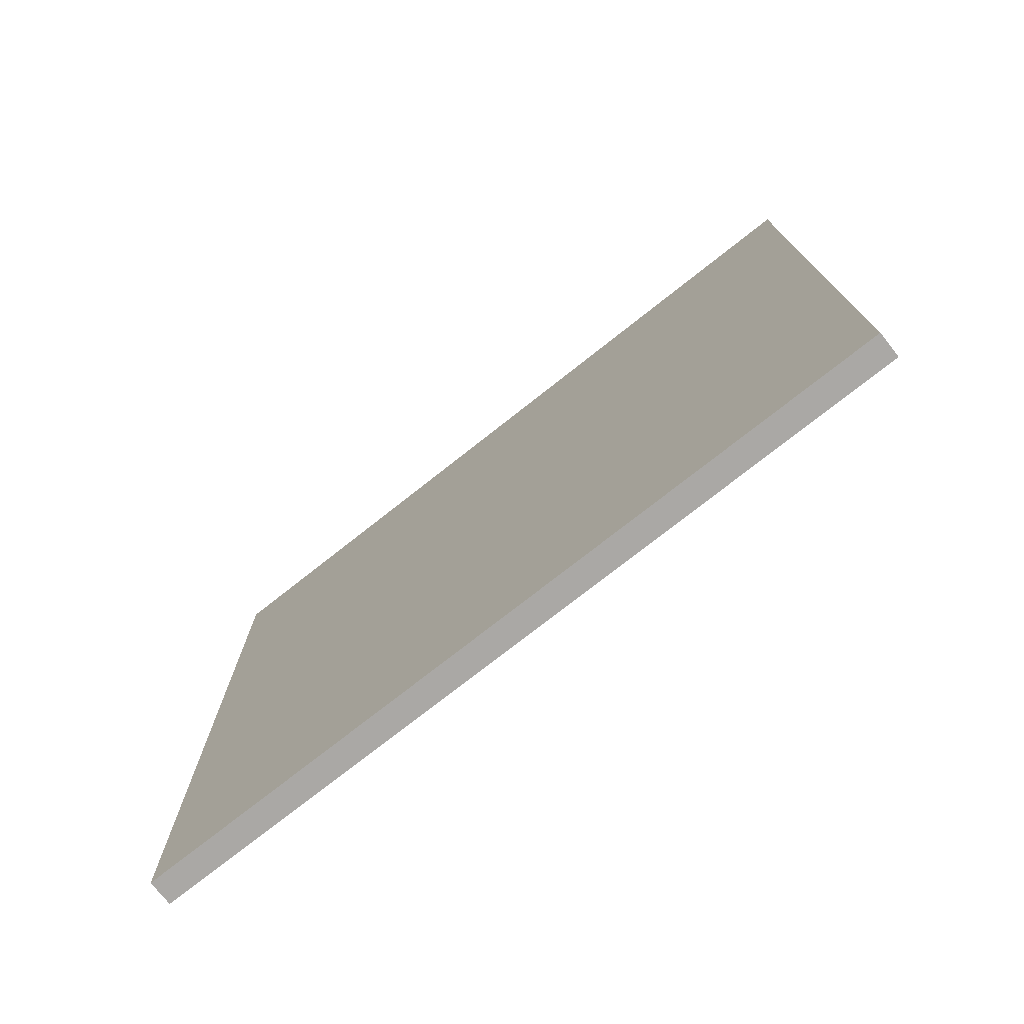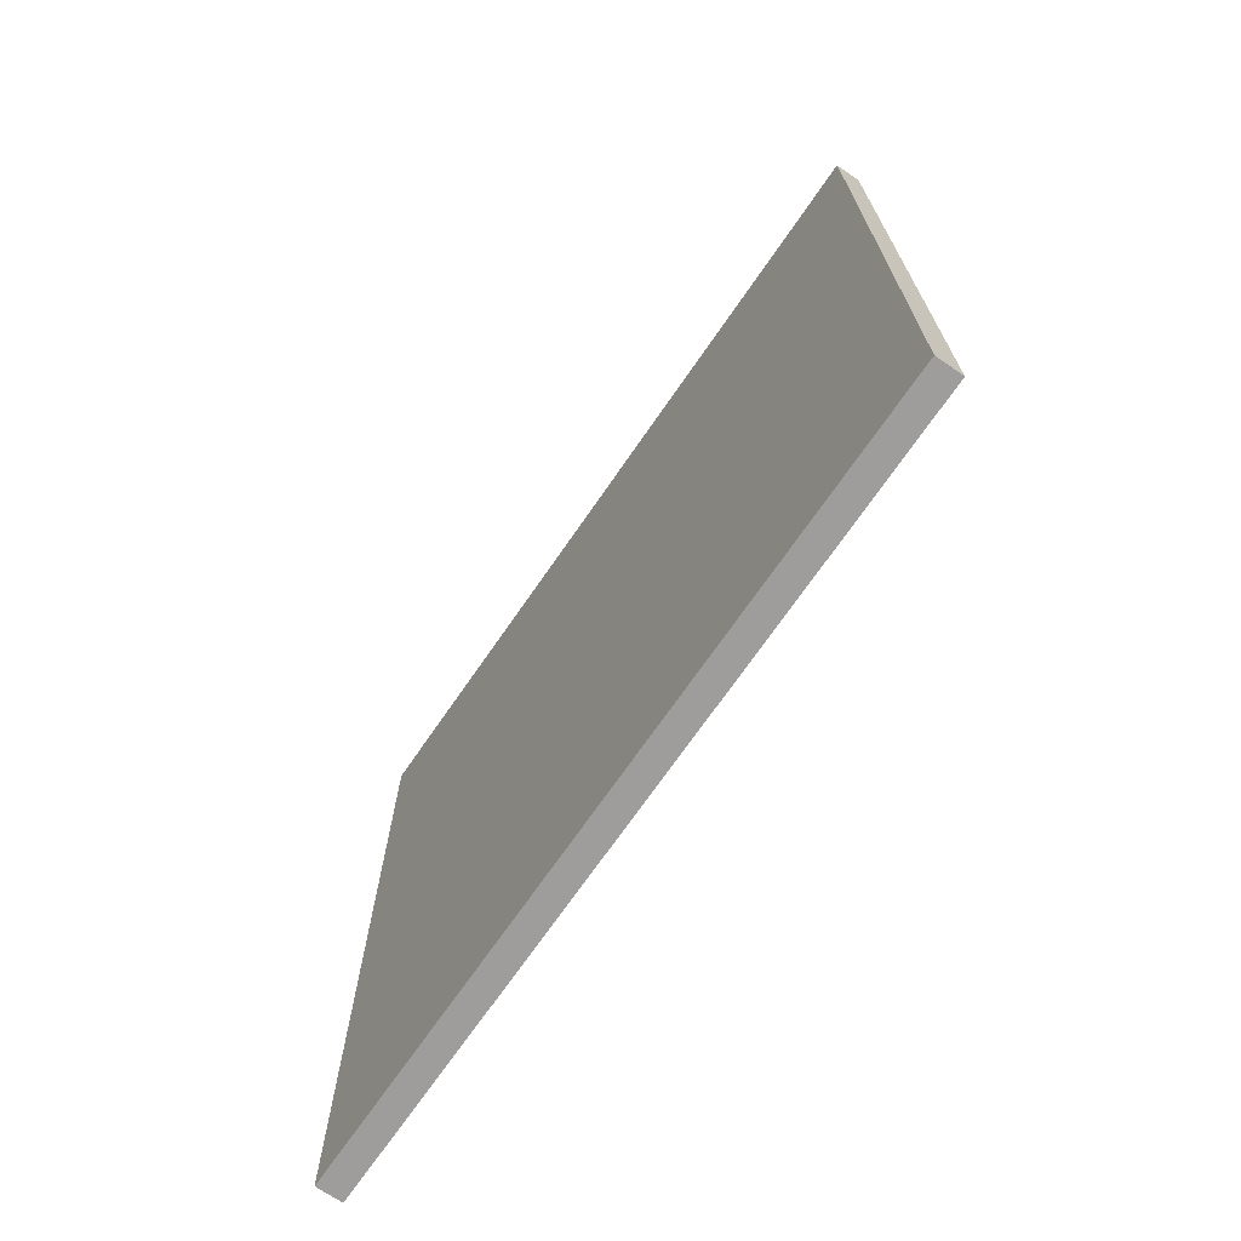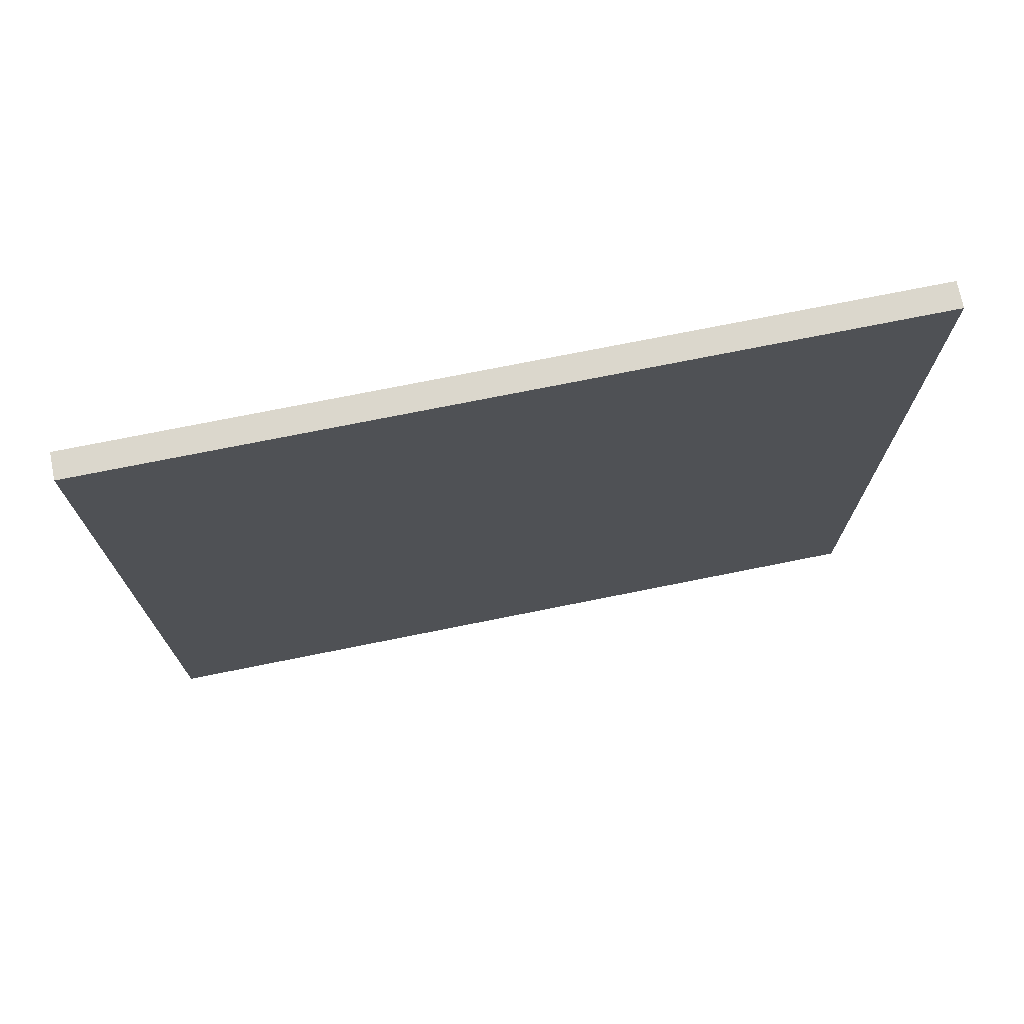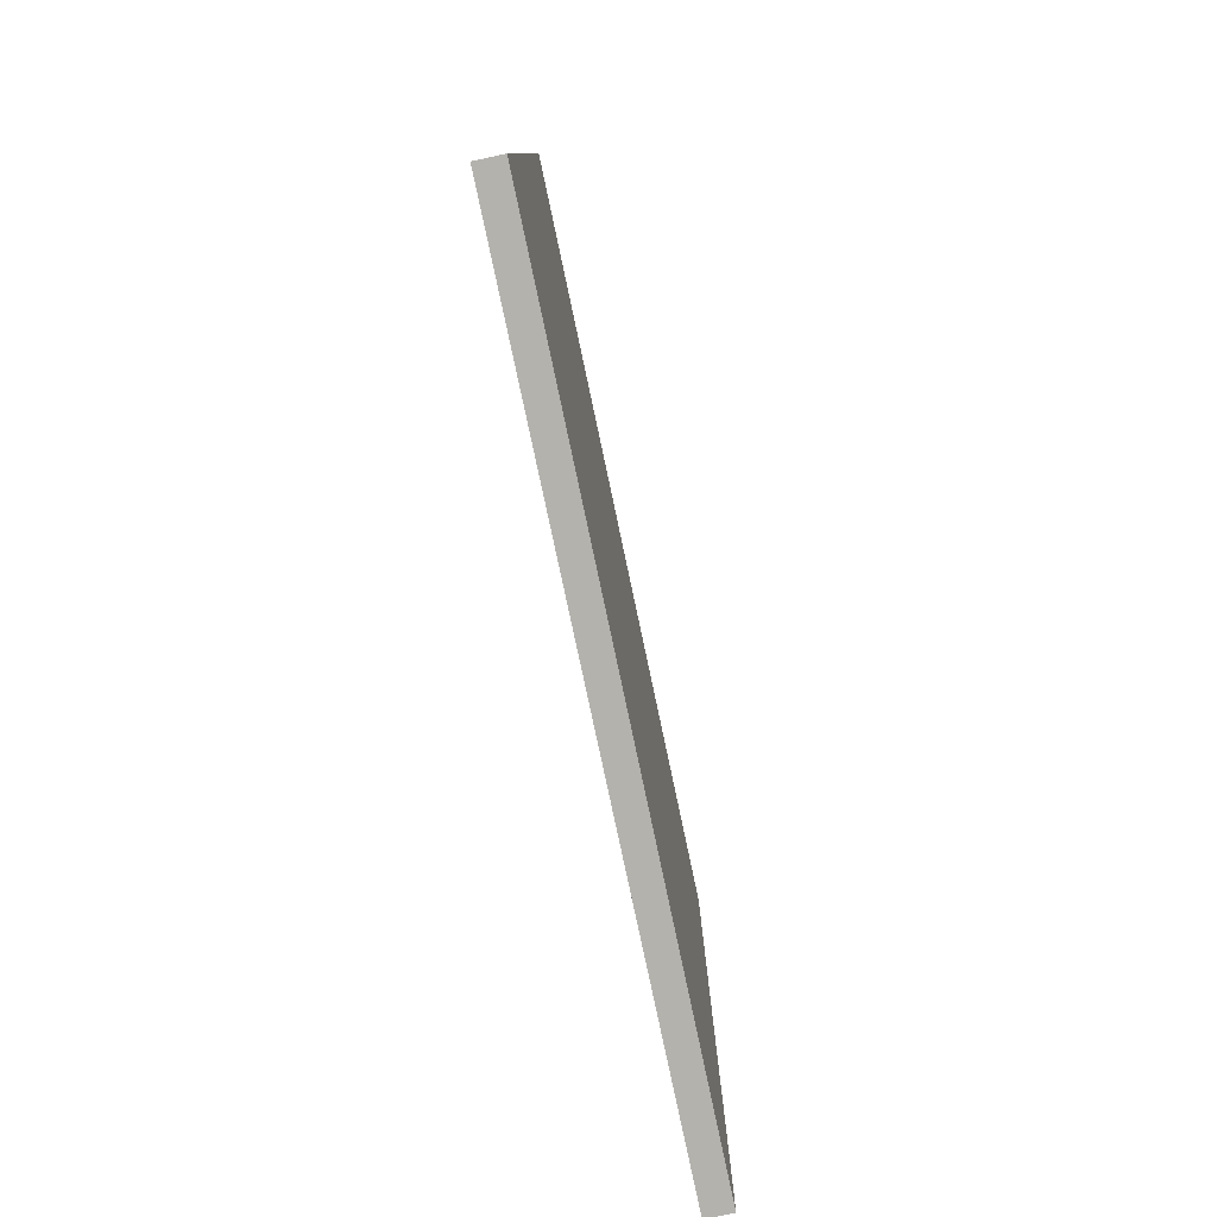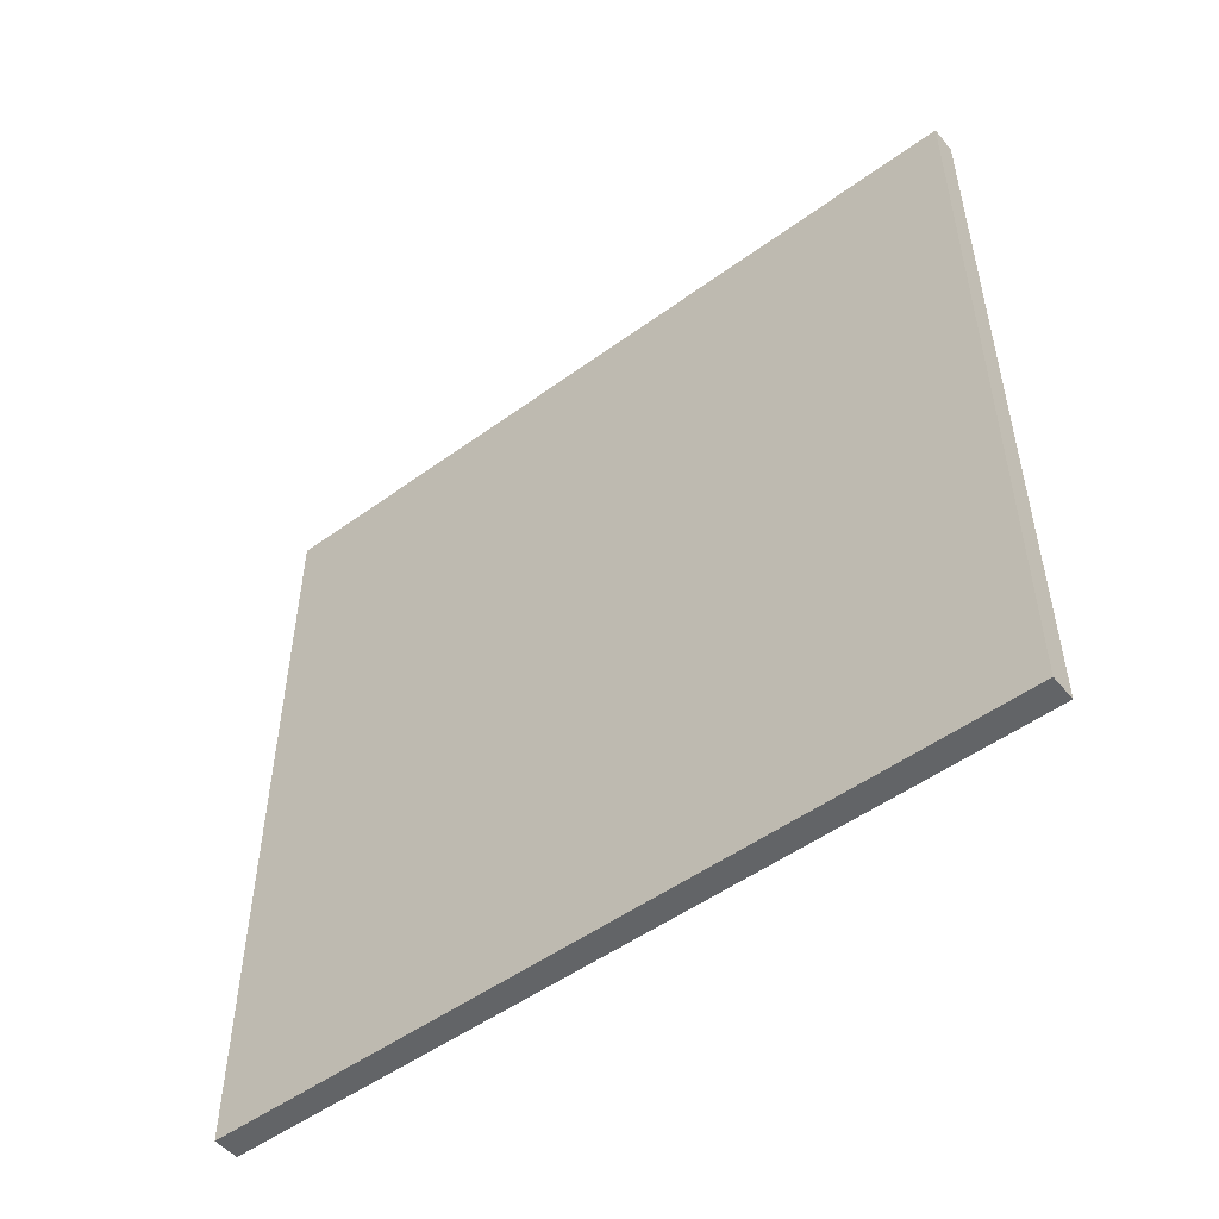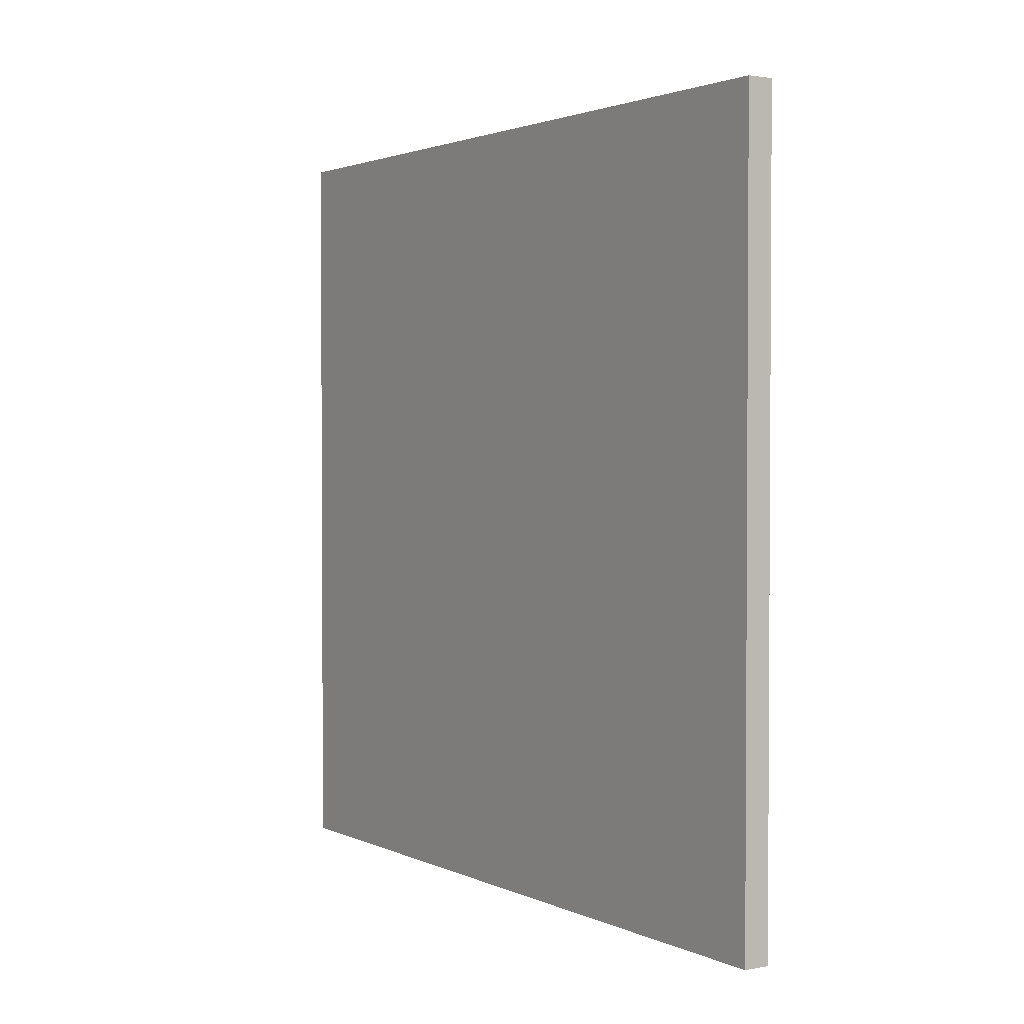
<metadata>
{"format":"obj","ext":"obj","renderer":"f3d","projection":"perspective","resolution":1024,"background":"white","views":[{"elev":-75.2,"azim":128.3,"up":"+Y"},{"elev":-70.5,"azim":-34.5,"up":"+Z"},{"elev":73.1,"azim":78.6,"up":"+Y"},{"elev":-79.5,"azim":-168.0,"up":"+Y"},{"elev":-51.1,"azim":128.4,"up":"+Y"},{"elev":2.1,"azim":147.0,"up":"+Y"}]}
</metadata>
<code>
v 0.6019 0.5691 0.5651
v 0.5637 -0.5865 0.5651
v 0.6019 -0.5865 0.5651
v 0.5637 0.5691 0.5651
v 0.6019 -0.5865 -0.6069
v 0.6019 0.5691 0.5651
v 0.6019 -0.5865 0.5651
v 0.6019 0.5691 -0.6069
v 0.5637 -0.5865 0.5651
v 0.5637 0.5691 -0.6069
v 0.5637 -0.5865 -0.6069
v 0.5637 0.5691 0.5651
f 1 2 3
f 2 1 4
f 3 2 1
f 4 1 2
f 5 6 7
f 6 5 8
f 7 6 5
f 8 5 6
f 9 5 7
f 7 5 9
f 5 10 8
f 8 10 5
f 10 6 8
f 8 6 10
f 5 9 11
f 11 9 5
f 10 5 11
f 11 5 10
f 6 10 12
f 12 10 6
f 9 10 11
f 11 10 9
f 10 9 12
f 12 9 10

</code>
